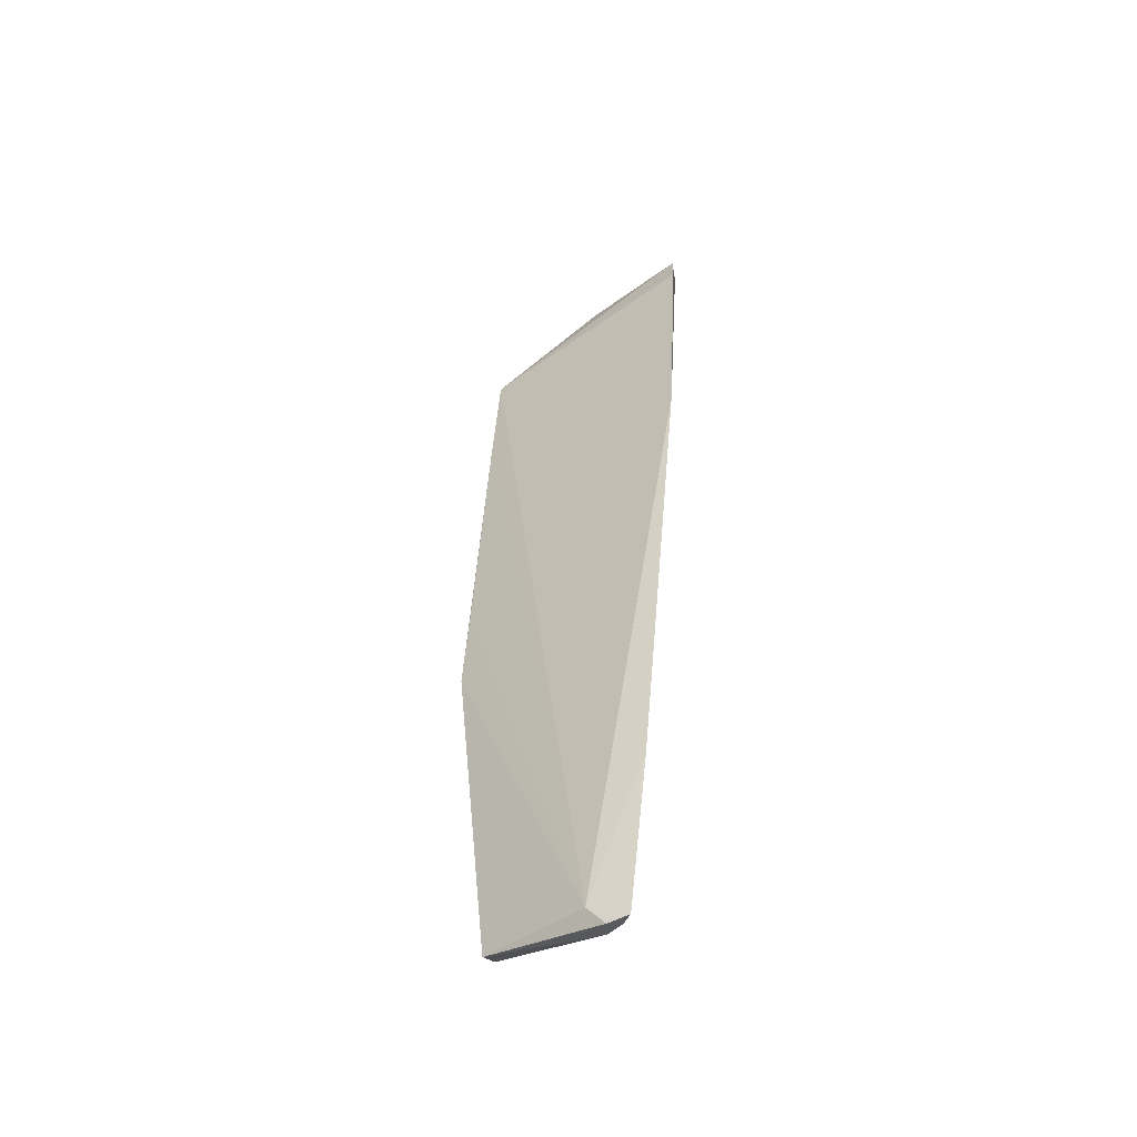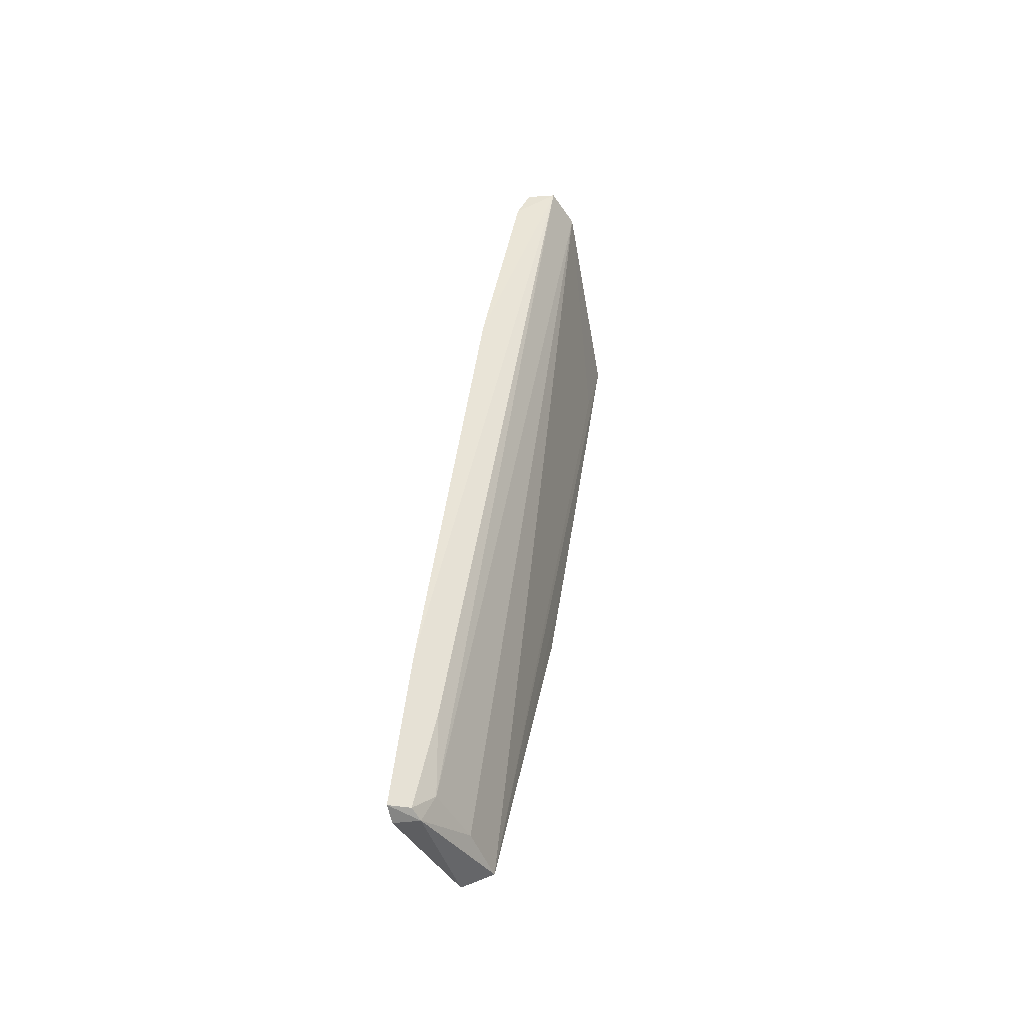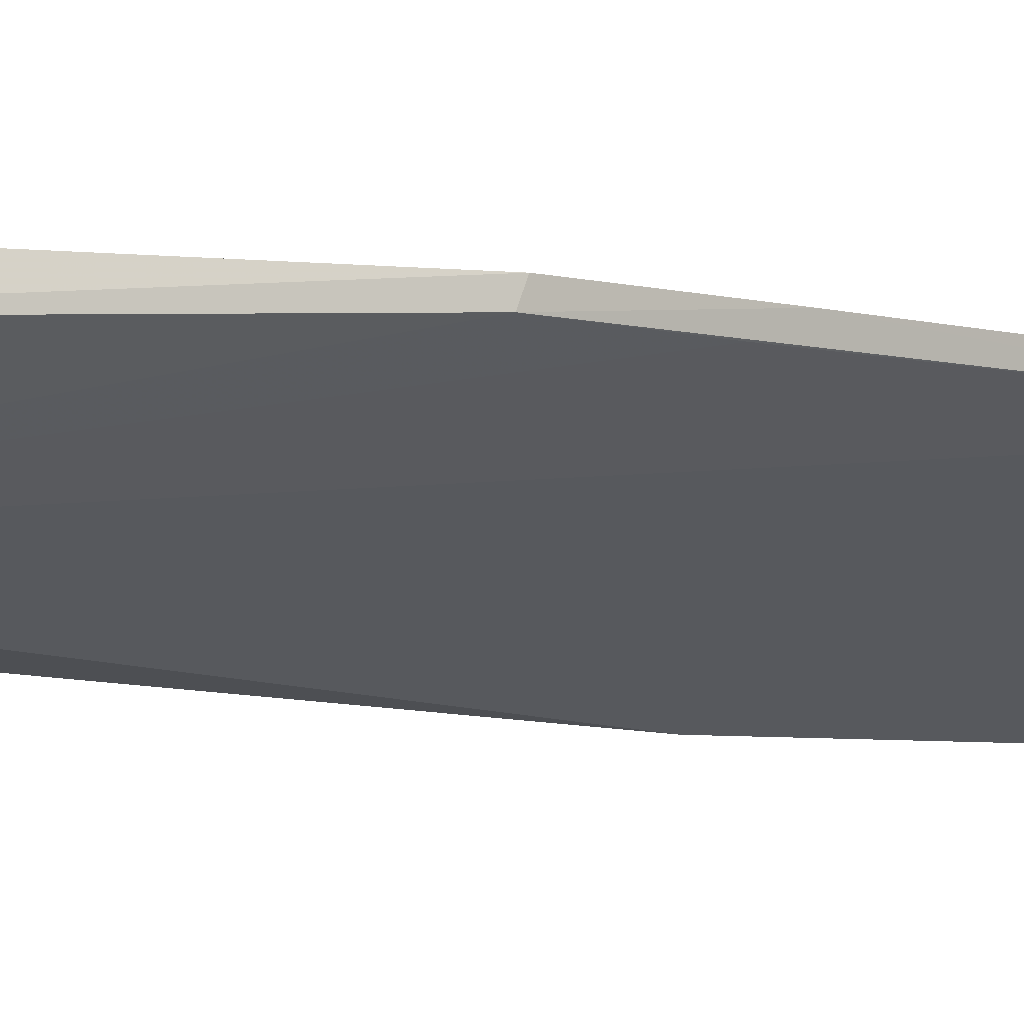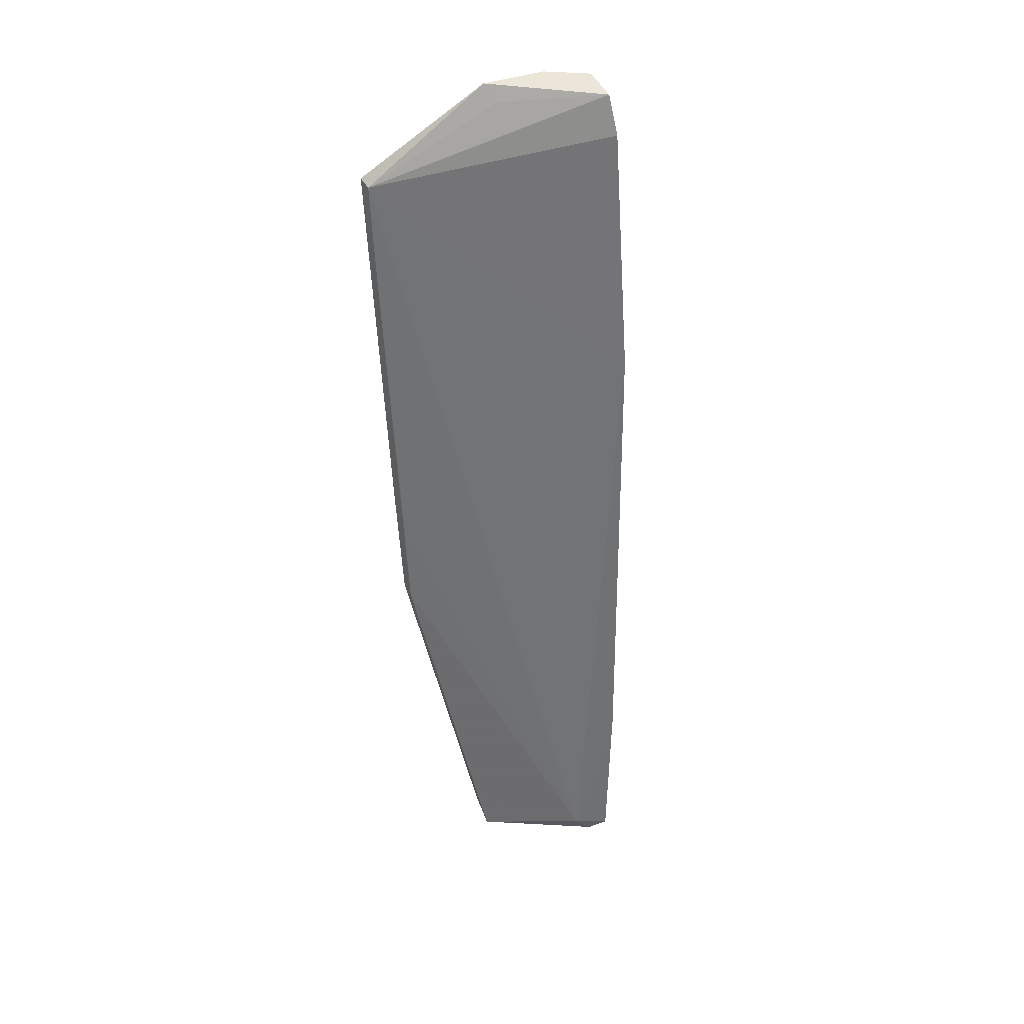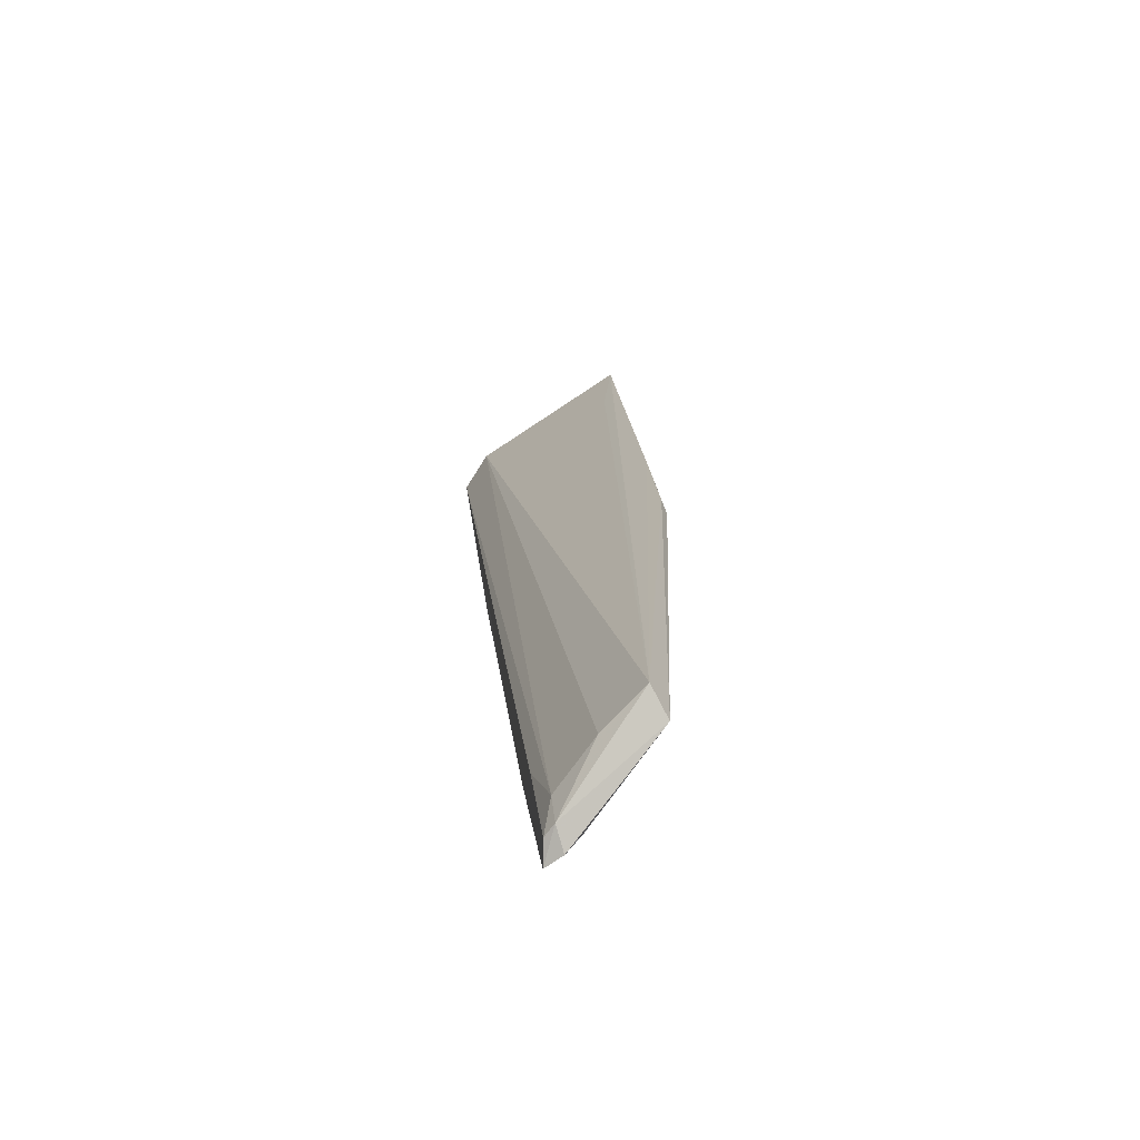
<metadata>
{"format":"obj","ext":"obj","renderer":"f3d","projection":"perspective","resolution":1024,"background":"white","views":[{"elev":-42.3,"azim":19.4,"up":"+Z"},{"elev":-49.3,"azim":97.0,"up":"+Z"},{"elev":-17.8,"azim":-131.1,"up":"+Y"},{"elev":42.9,"azim":-22.0,"up":"+Z"},{"elev":-77.6,"azim":-147.9,"up":"+Z"}]}
</metadata>
<code>
v 0.01809 0.03626 0.06791
v 0.0185 0.03416 0.06737
v 0.01659 0.02481 0.001615
v 0.006705 0.0279 0.002677
v 0.002396 0.03854 0.06218
v 0.01391 0.02499 0.002715
v 0.01046 0.02902 0.003783
v 0.01885 0.03041 0.04762
v 0.01096 0.03766 0.06795
v 0.01514 0.02492 0.001386
v 0.002625 0.03771 0.0619
v 0.01444 0.02743 0.003814
v 0.006611 0.03005 0.003596
v 0.01877 0.03321 0.06476
v 0.01737 0.02609 0.01337
v 0.002482 0.03278 0.02772
v 0.01152 0.0368 0.06689
v 0.01522 0.03762 0.06797
v 0.01581 0.02758 0.009485
v 0.01469 0.02659 0.001782
v 0.002556 0.03668 0.0547
v 0.002324 0.03371 0.02798
v 0.003655 0.03763 0.05658
v 0.01571 0.02617 0.001988
v 0.002299 0.03494 0.03659
v 0.002559 0.03375 0.03471
f 9 2 1
f 10 6 4
f 10 3 6
f 11 6 8
f 11 9 5
f 14 8 1
f 14 1 2
f 14 11 8
f 14 2 11
f 15 1 8
f 15 8 6
f 15 6 3
f 16 4 6
f 17 11 2
f 17 2 9
f 17 9 11
f 18 12 7
f 18 1 12
f 18 7 13
f 18 9 1
f 18 5 9
f 19 12 1
f 19 1 15
f 20 7 12
f 20 13 7
f 20 3 10
f 20 10 4
f 20 4 13
f 21 11 5
f 21 6 11
f 22 13 4
f 22 4 16
f 23 18 13
f 23 13 5
f 23 5 18
f 24 12 19
f 24 20 12
f 24 3 20
f 24 19 15
f 24 15 3
f 25 21 5
f 25 16 21
f 25 22 16
f 25 5 13
f 25 13 22
f 26 21 16
f 26 16 6
f 26 6 21

</code>
